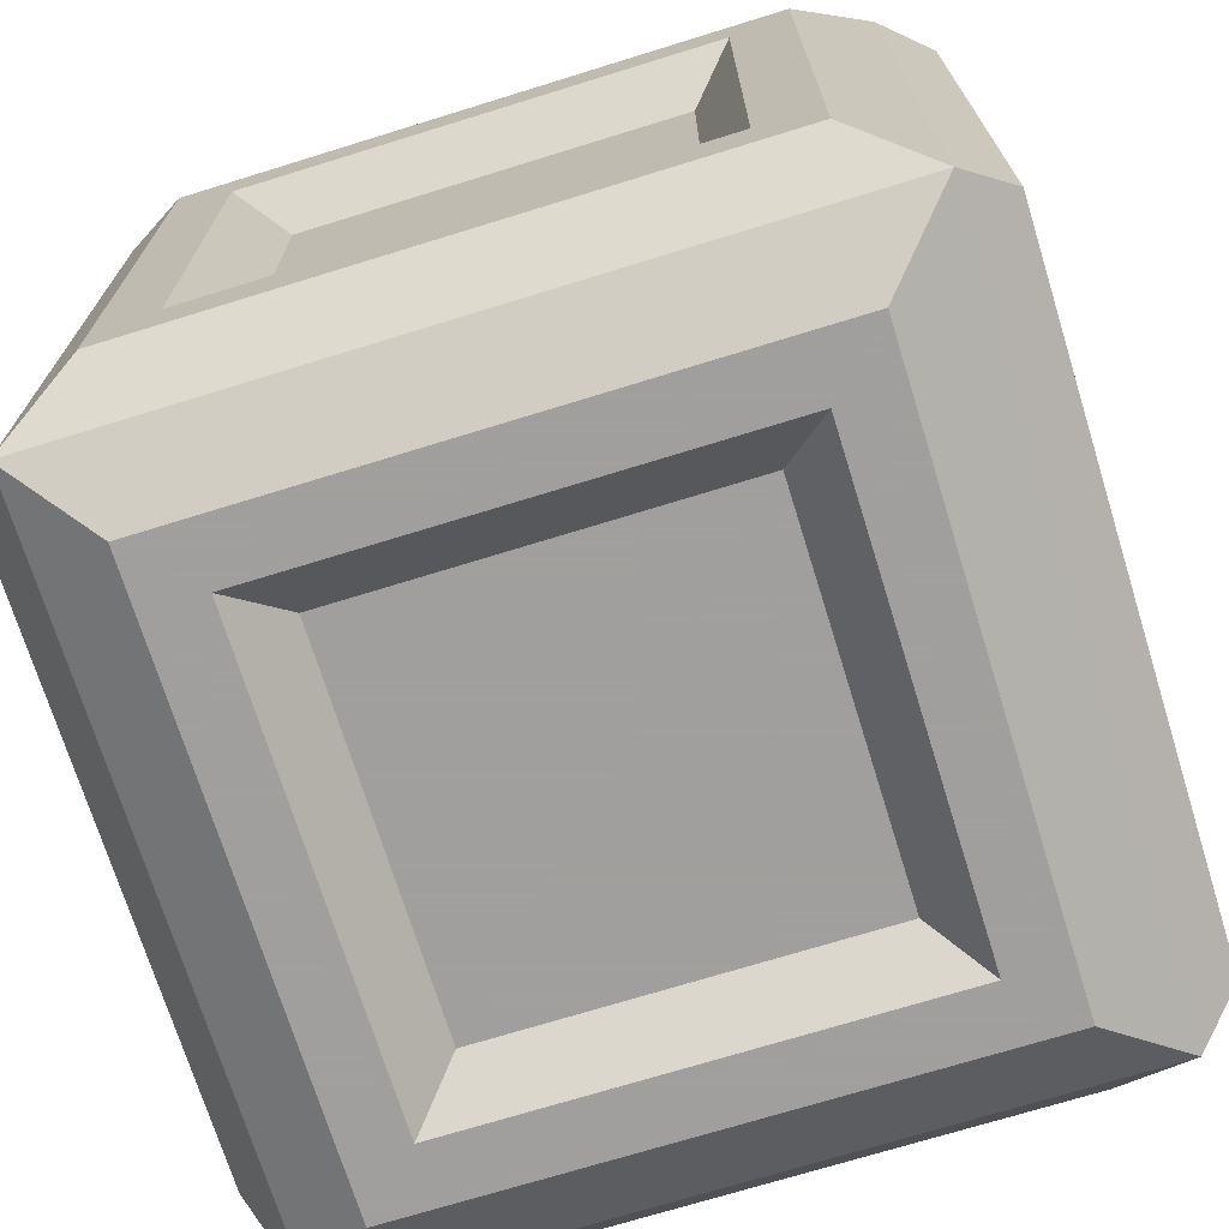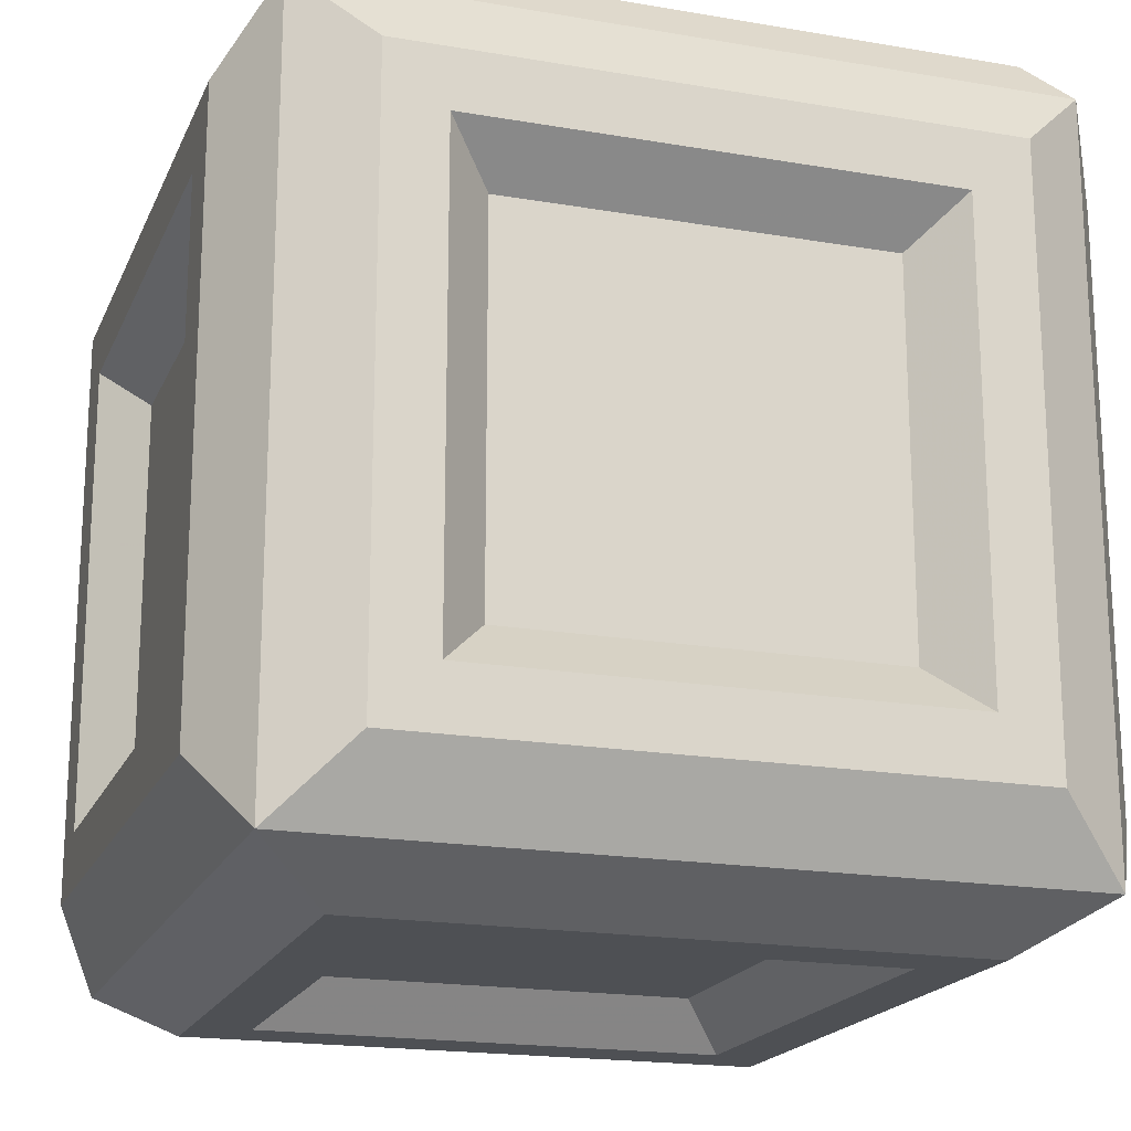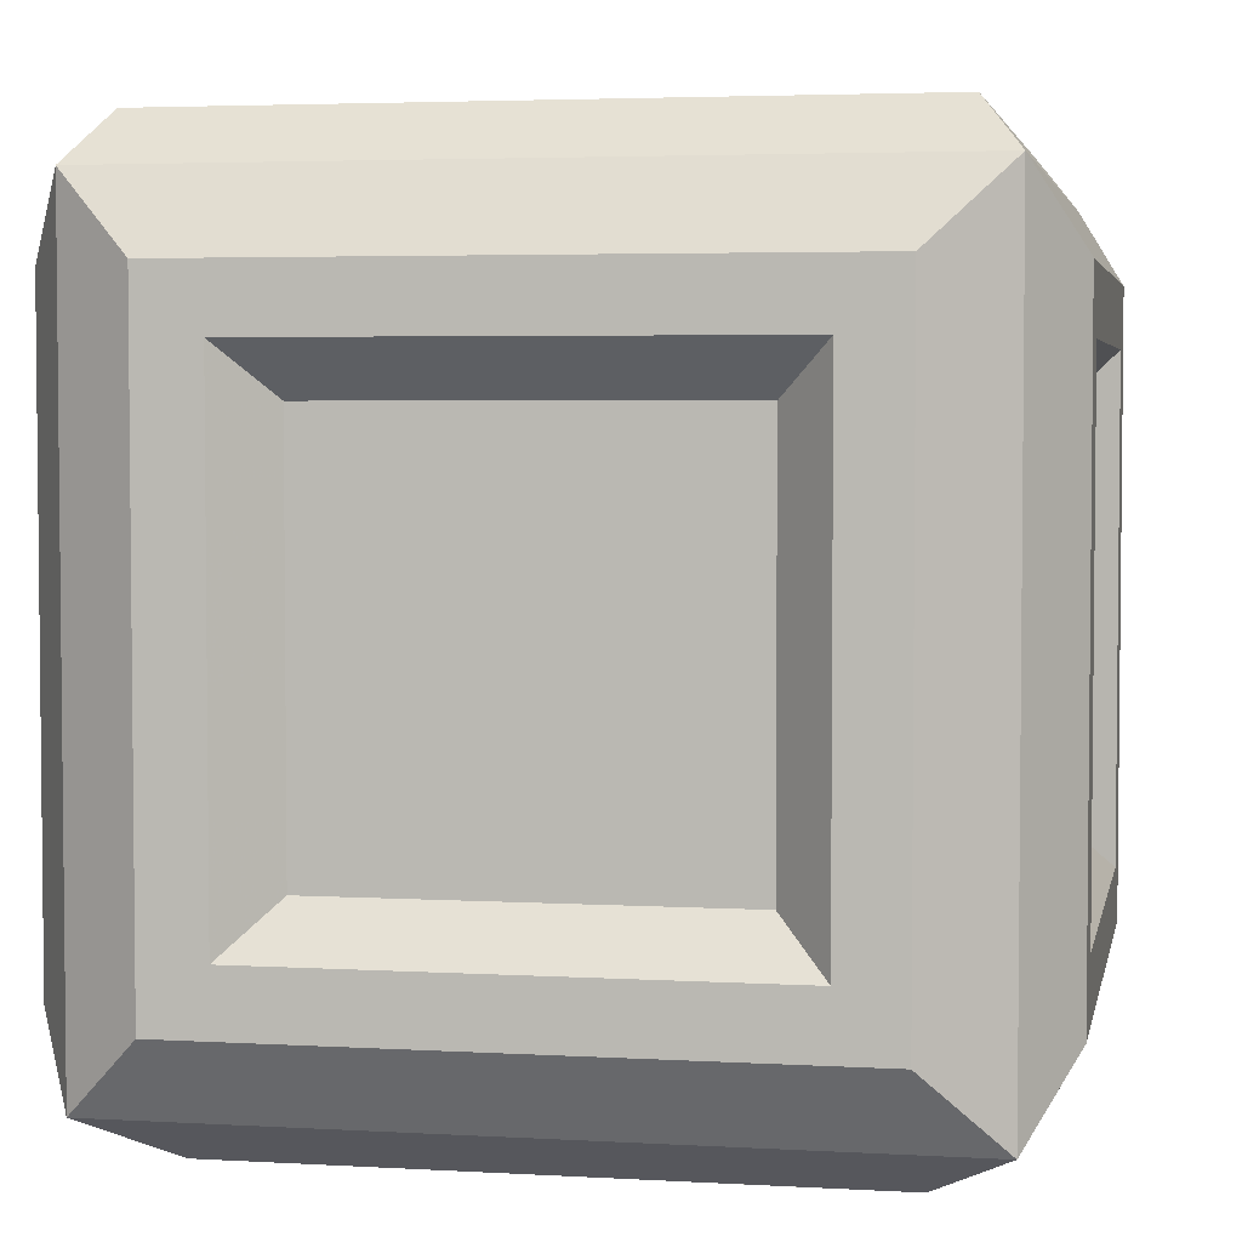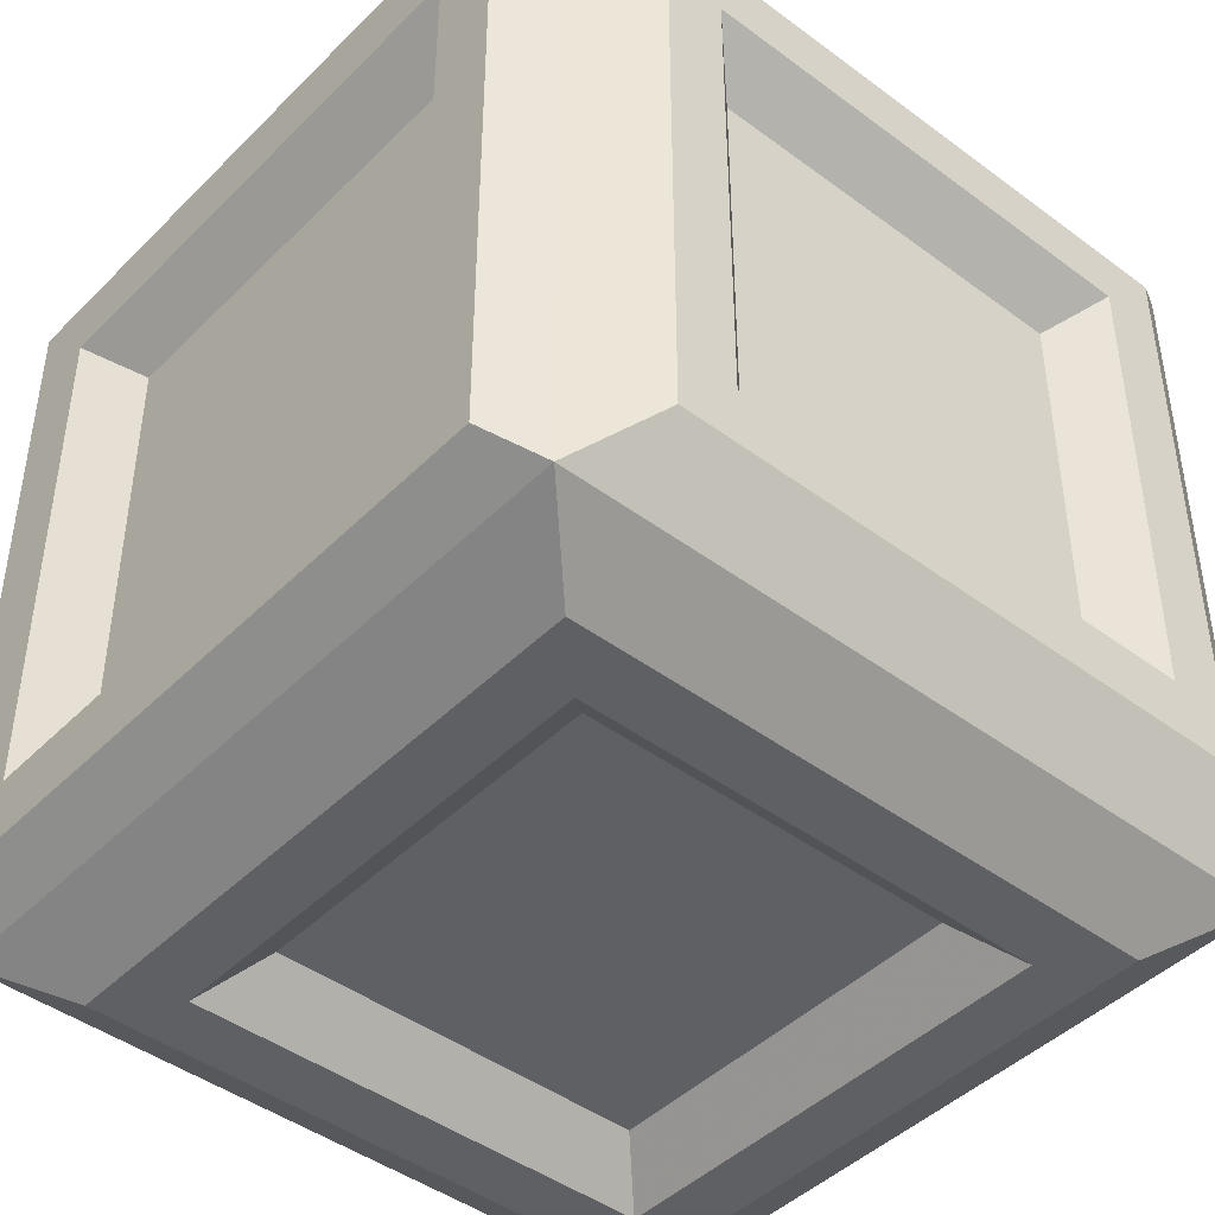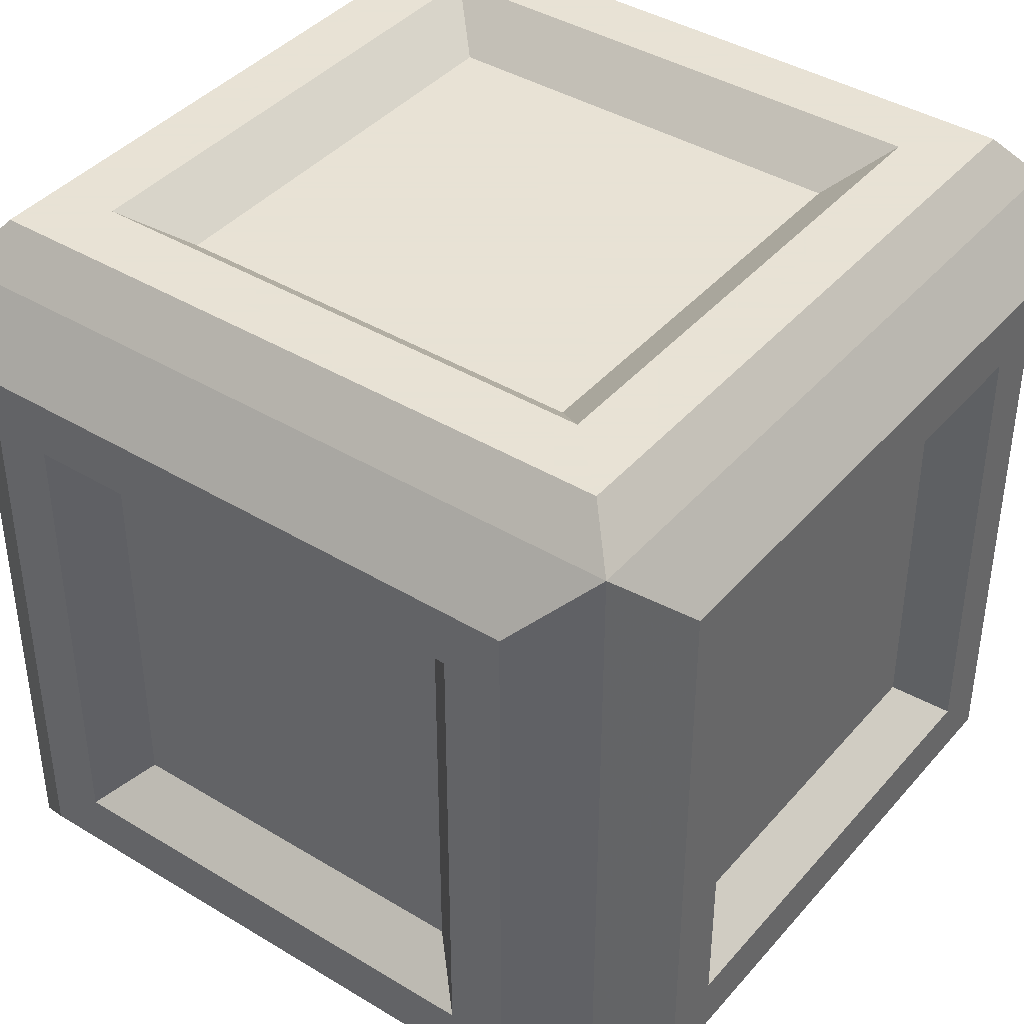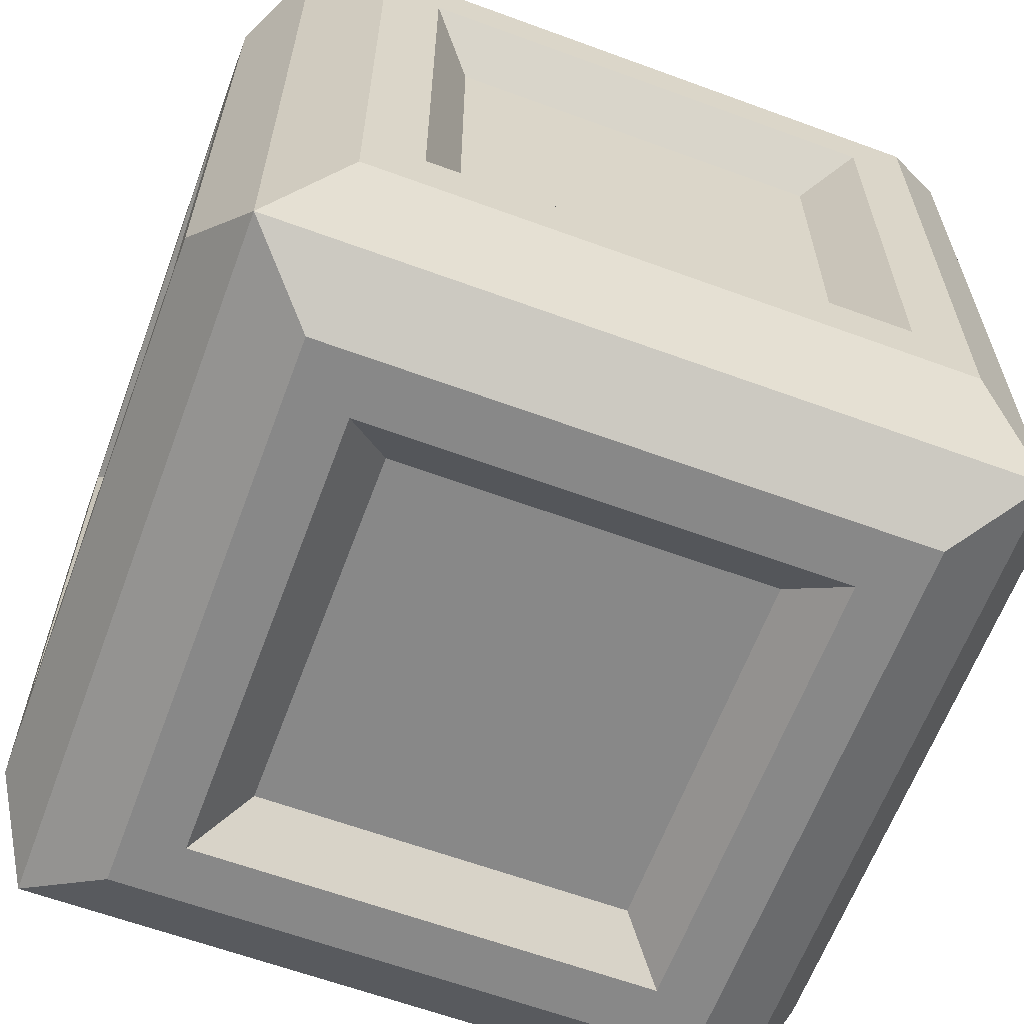
<metadata>
{"format":"obj","ext":"obj","renderer":"f3d","projection":"perspective","resolution":1024,"background":"white","views":[{"elev":-71.5,"azim":107.2,"up":"+Z"},{"elev":-18.8,"azim":161.8,"up":"+Y"},{"elev":3.8,"azim":101.0,"up":"+Y"},{"elev":-44.3,"azim":-131.0,"up":"+Z"},{"elev":40.6,"azim":-143.4,"up":"+Y"},{"elev":-62.8,"azim":159.6,"up":"+Y"}]}
</metadata>
<code>
o Cube
v 0.8 -0.8 -0.8
v 0.8 -0.8 0.8
v -0.8 -0.8 0.8
v -0.8 -0.8 -0.8
v 0.8 0.8 -0.8
v 0.8 0.8 0.8
v -0.8 0.8 0.8
v -0.8 0.8 -0.8
v 0.72 0.9 -0.72
v 0.72 0.9 0.72
v -0.72 0.9 0.72
v -0.72 0.9 -0.72
v 0.576 0.9 -0.576
v 0.576 0.9 0.576
v -0.576 0.9 0.576
v -0.576 0.9 -0.576
v 0.4608 0.8 -0.4608
v 0.4608 0.8 0.4608
v -0.4608 0.8 0.4608
v -0.4608 0.8 -0.4608
v 0.9 -0.64 -0.64
v 0.9 -0.64 0.64
v 0.9 0.64 -0.64
v 0.9 0.64 0.64
v 0.9 -0.512 -0.512
v 0.9 -0.512 0.512
v 0.9 0.512 -0.512
v 0.9 0.512 0.512
v 0.8 -0.4096 -0.4096
v 0.8 -0.4096 0.4096
v 0.8 0.4096 -0.4096
v 0.8 0.4096 0.4096
v 0.64 -0.64 0.9
v -0.64 -0.64 0.9
v 0.64 0.64 0.9
v -0.64 0.64 0.9
v 0.512 -0.512 0.9
v -0.512 -0.512 0.9
v 0.512 0.512 0.9
v -0.512 0.512 0.9
v 0.4096 -0.4096 0.8
v -0.4096 -0.4096 0.8
v 0.4096 0.4096 0.8
v -0.4096 0.4096 0.8
v 0.64 -0.64 -0.9
v -0.64 -0.64 -0.9
v 0.64 0.64 -0.9
v -0.64 0.64 -0.9
v 0.512 -0.512 -0.9
v -0.512 -0.512 -0.9
v 0.512 0.512 -0.9
v -0.512 0.512 -0.9
v 0.4096 -0.4096 -0.8
v -0.4096 -0.4096 -0.8
v 0.4096 0.4096 -0.8
v -0.4096 0.4096 -0.8
v -0.9 -0.64 0.64
v -0.9 -0.64 -0.64
v -0.9 0.64 0.64
v -0.9 0.64 -0.64
v -0.9 -0.512 0.512
v -0.9 -0.512 -0.512
v -0.9 0.512 0.512
v -0.9 0.512 -0.512
v -0.8 -0.4096 0.4096
v -0.8 -0.4096 -0.4096
v -0.8 0.4096 0.4096
v -0.8 0.4096 -0.4096
v 0.64 -0.9 -0.64
v 0.64 -0.9 0.64
v -0.64 -0.9 0.64
v -0.64 -0.9 -0.64
v 0.512 -0.9 -0.512
v 0.512 -0.9 0.512
v -0.512 -0.9 0.512
v -0.512 -0.9 -0.512
v 0.4096 -0.8 -0.4096
v 0.4096 -0.8 0.4096
v -0.4096 -0.8 0.4096
v -0.4096 -0.8 -0.4096
f 3 4 72 71
f 8 7 11 12
f 5 6 24 23
f 6 7 36 35
f 7 8 60 59
f 8 5 47 48
f 12 11 15 16
f 7 6 10 11
f 5 8 12 9
f 6 5 9 10
f 16 15 19 20
f 11 10 14 15
f 9 12 16 13
f 10 9 13 14
f 17 20 19 18
f 15 14 18 19
f 13 16 20 17
f 14 13 17 18
f 23 24 28 27
f 6 2 22 24
f 1 5 23 21
f 2 1 21 22
f 27 28 32 31
f 24 22 26 28
f 21 23 27 25
f 22 21 25 26
f 29 31 32 30
f 28 26 30 32
f 25 27 31 29
f 26 25 29 30
f 35 36 40 39
f 7 3 34 36
f 2 6 35 33
f 3 2 33 34
f 39 40 44 43
f 36 34 38 40
f 33 35 39 37
f 34 33 37 38
f 41 43 44 42
f 40 38 42 44
f 37 39 43 41
f 38 37 41 42
f 48 47 51 52
f 4 8 48 46
f 5 1 45 47
f 1 4 46 45
f 52 51 55 56
f 46 48 52 50
f 47 45 49 51
f 45 46 50 49
f 55 53 54 56
f 50 52 56 54
f 51 49 53 55
f 49 50 54 53
f 59 60 64 63
f 8 4 58 60
f 3 7 59 57
f 4 3 57 58
f 63 64 68 67
f 60 58 62 64
f 57 59 63 61
f 58 57 61 62
f 65 67 68 66
f 64 62 66 68
f 61 63 67 65
f 62 61 65 66
f 71 72 76 75
f 2 3 71 70
f 4 1 69 72
f 1 2 70 69
f 75 76 80 79
f 70 71 75 74
f 72 69 73 76
f 69 70 74 73
f 77 78 79 80
f 74 75 79 78
f 76 73 77 80
f 73 74 78 77

</code>
